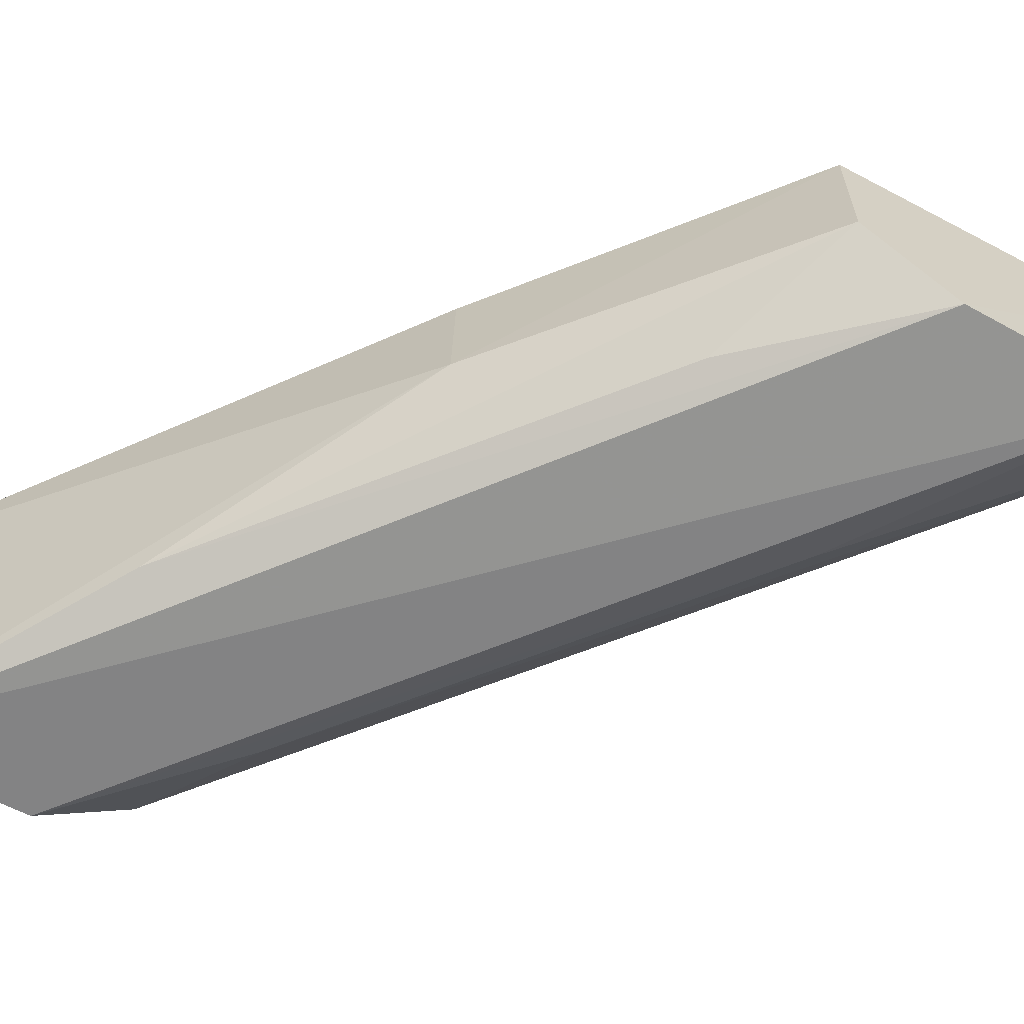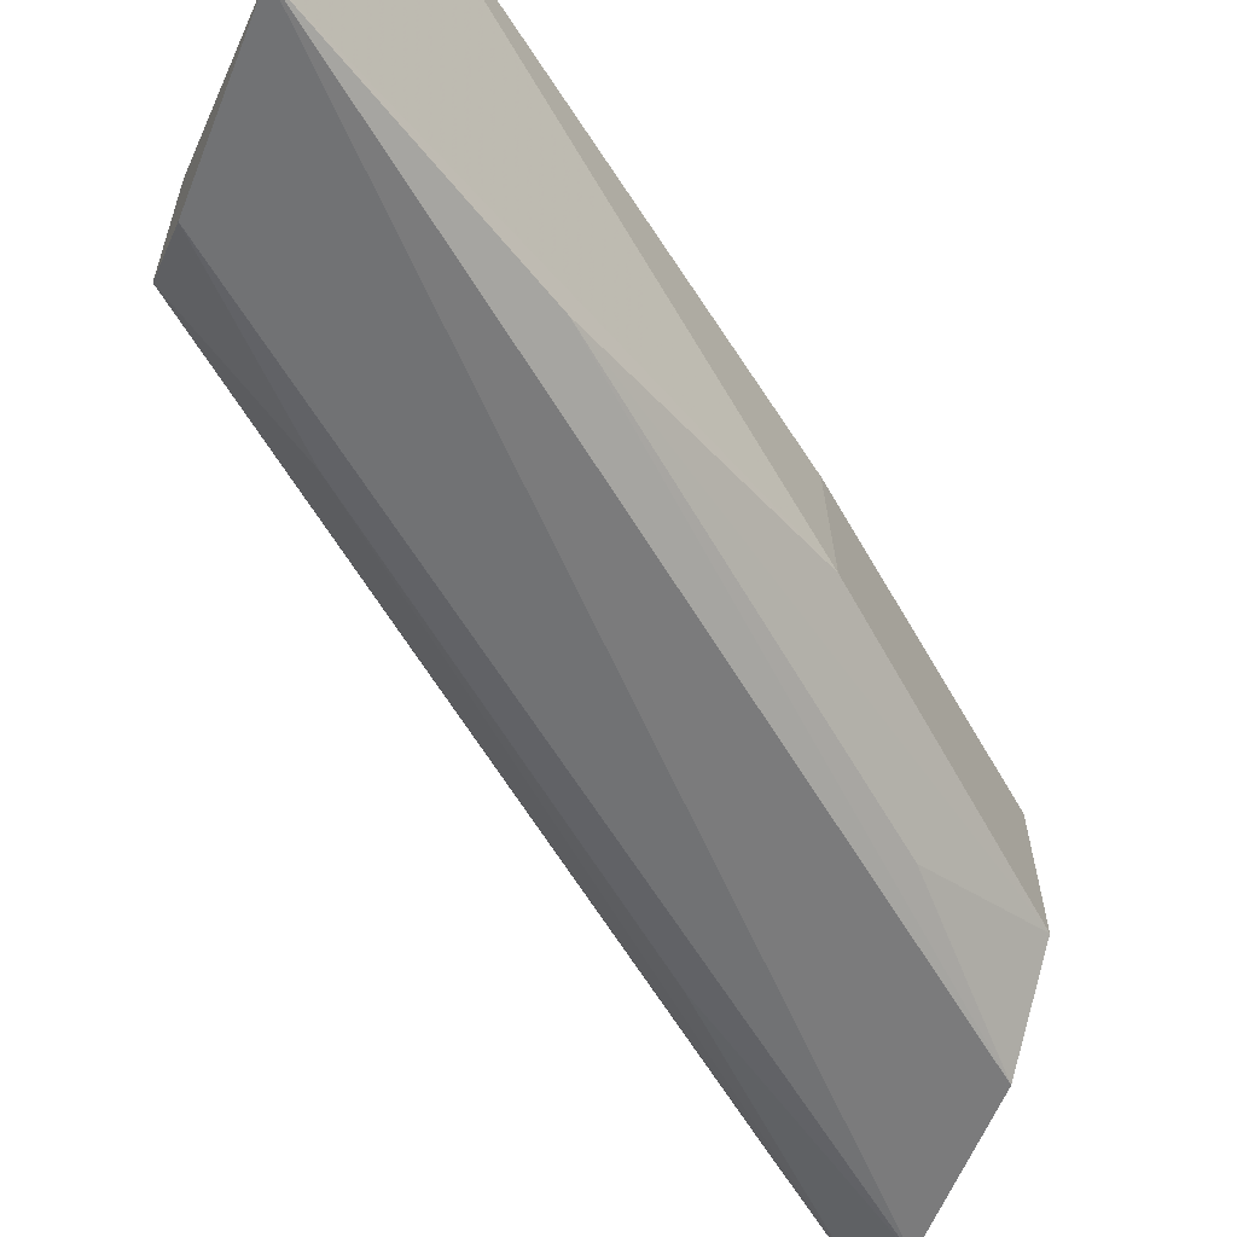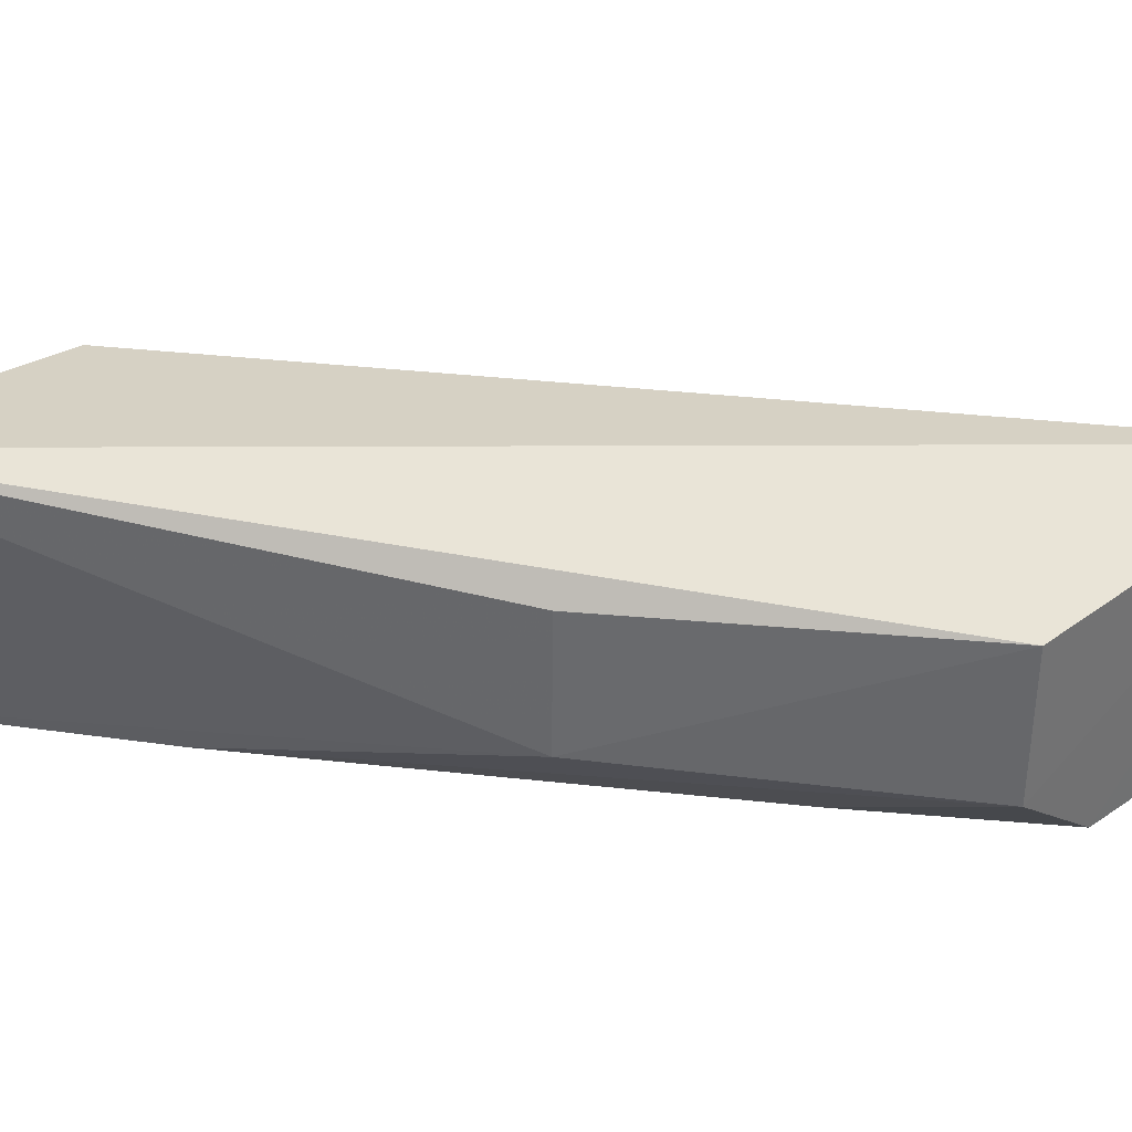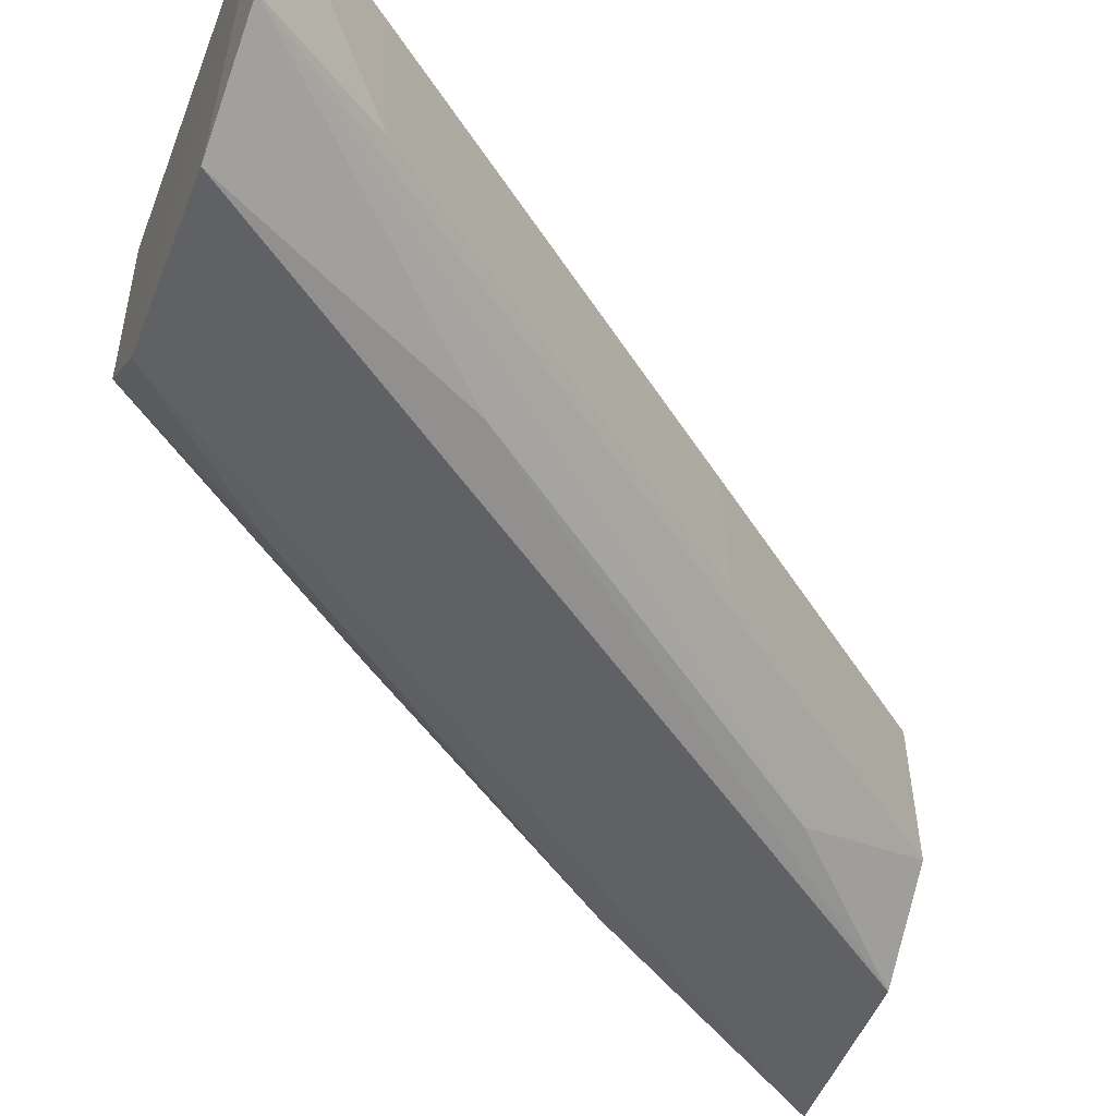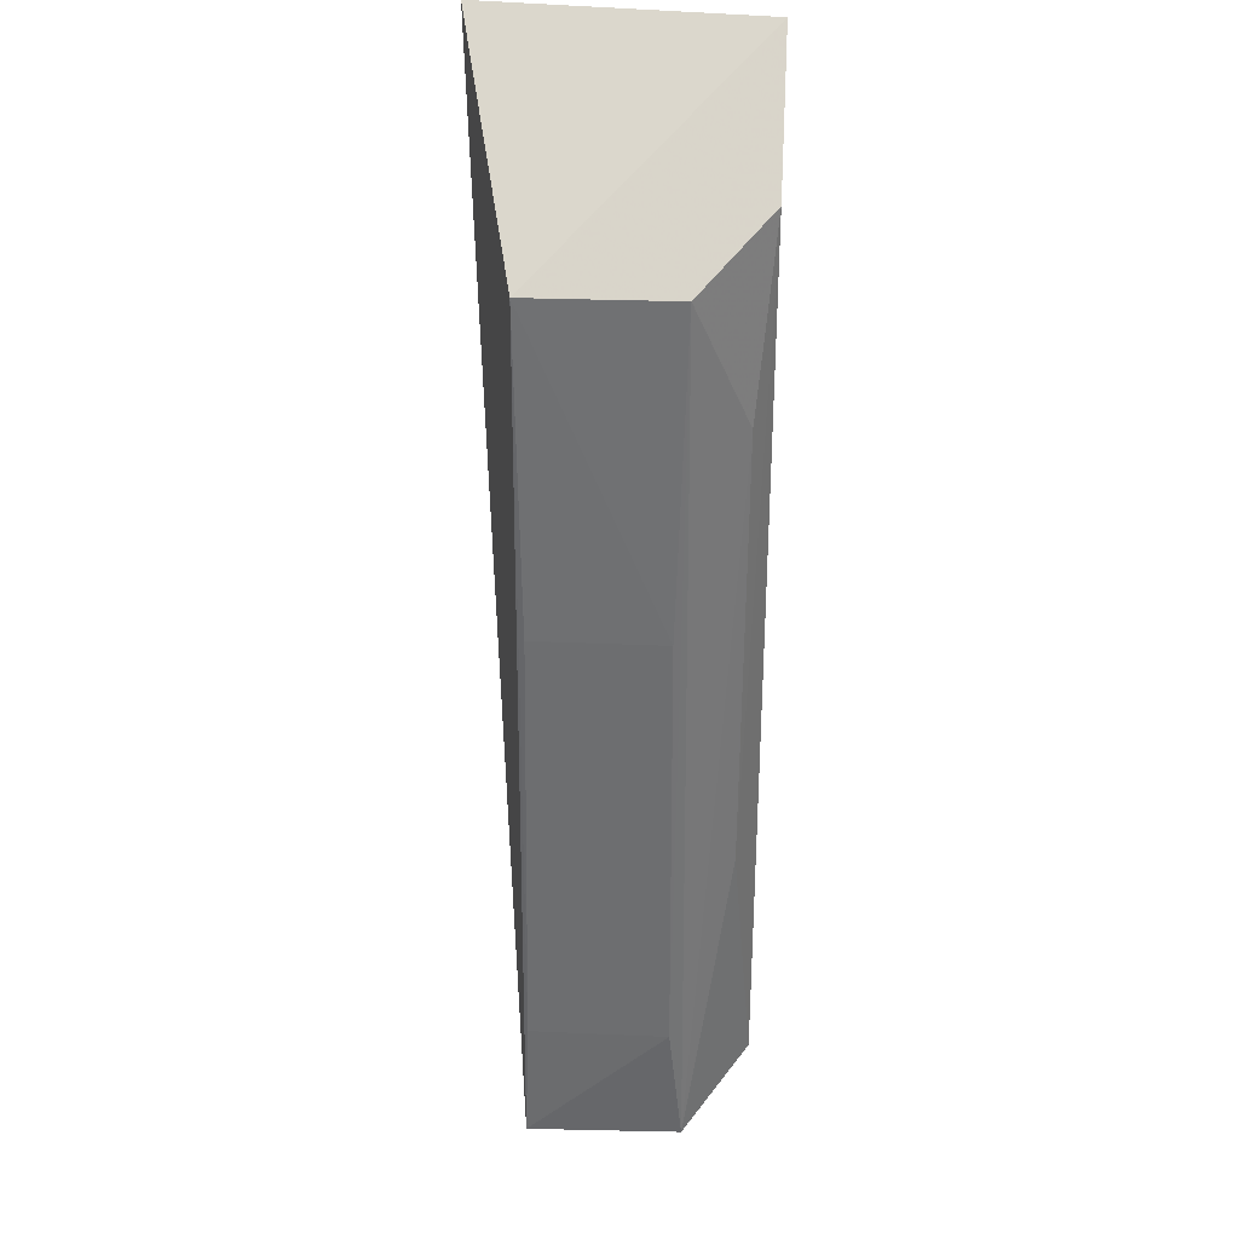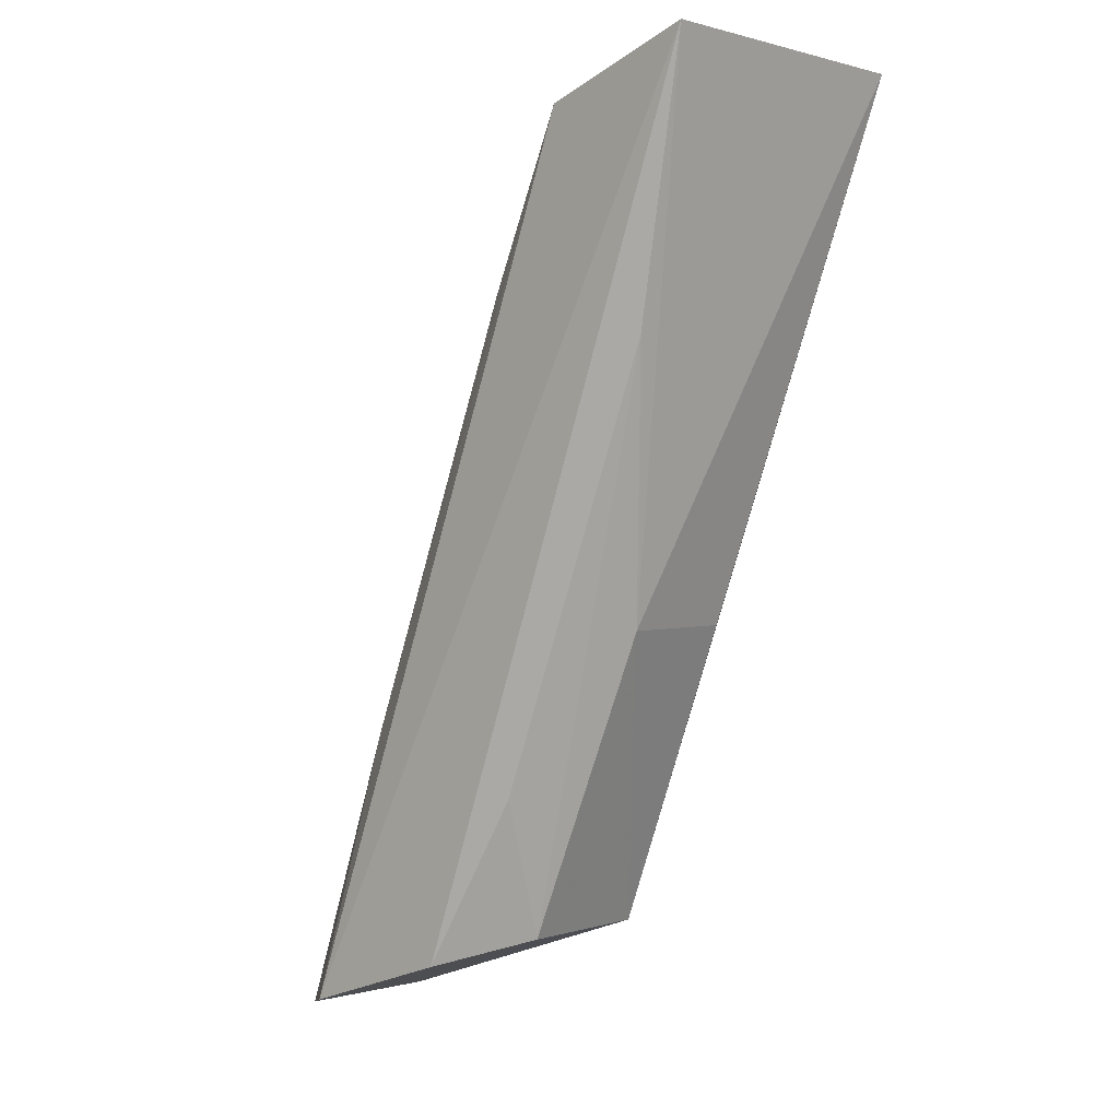
<metadata>
{"format":"obj","ext":"obj","renderer":"f3d","projection":"perspective","resolution":1024,"background":"white","views":[{"elev":-64.1,"azim":-47.2,"up":"+Z"},{"elev":-57.0,"azim":-130.1,"up":"+Z"},{"elev":38.4,"azim":-61.2,"up":"+Z"},{"elev":-46.9,"azim":50.9,"up":"+Z"},{"elev":56.0,"azim":90.6,"up":"+Y"},{"elev":0.5,"azim":-137.7,"up":"+Y"}]}
</metadata>
<code>
v 0.1524 0.227 0.3773
v 0.199 0.1526 0.3739
v 0.173 0.2215 0.3736
v 0.1549 0.2279 0.3563
v 0.1741 0.1609 0.3624
v 0.1874 0.1759 0.3581
v 0.1744 0.161 0.3736
v 0.1646 0.185 0.3631
v 0.1958 0.163 0.3628
v 0.1733 0.2216 0.3624
v 0.1802 0.1588 0.3568
v 0.16 0.2066 0.3581
v 0.165 0.1852 0.3732
v 0.1824 0.1973 0.3732
v 0.1673 0.2237 0.3568
v 0.1992 0.1527 0.3617
v 0.1731 0.1721 0.3581
v 0.1953 0.1629 0.3736
v 0.1828 0.1975 0.3631
v 0.1743 0.2103 0.3581
v 0.1926 0.1546 0.3563
f 1 2 3
f 1 3 4
f 7 5 2
f 7 2 1
f 8 1 4
f 8 5 7
f 10 4 3
f 11 2 5
f 12 8 4
f 12 5 8
f 12 4 11
f 13 8 7
f 13 7 1
f 13 1 8
f 15 4 10
f 16 10 9
f 16 9 2
f 17 12 11
f 17 11 5
f 17 5 12
f 18 14 3
f 18 3 2
f 18 2 9
f 18 9 14
f 19 10 3
f 19 3 14
f 19 14 9
f 19 9 10
f 20 15 10
f 20 6 15
f 20 16 6
f 20 10 16
f 21 11 4
f 21 4 15
f 21 15 6
f 21 6 16
f 21 16 2
f 21 2 11

</code>
